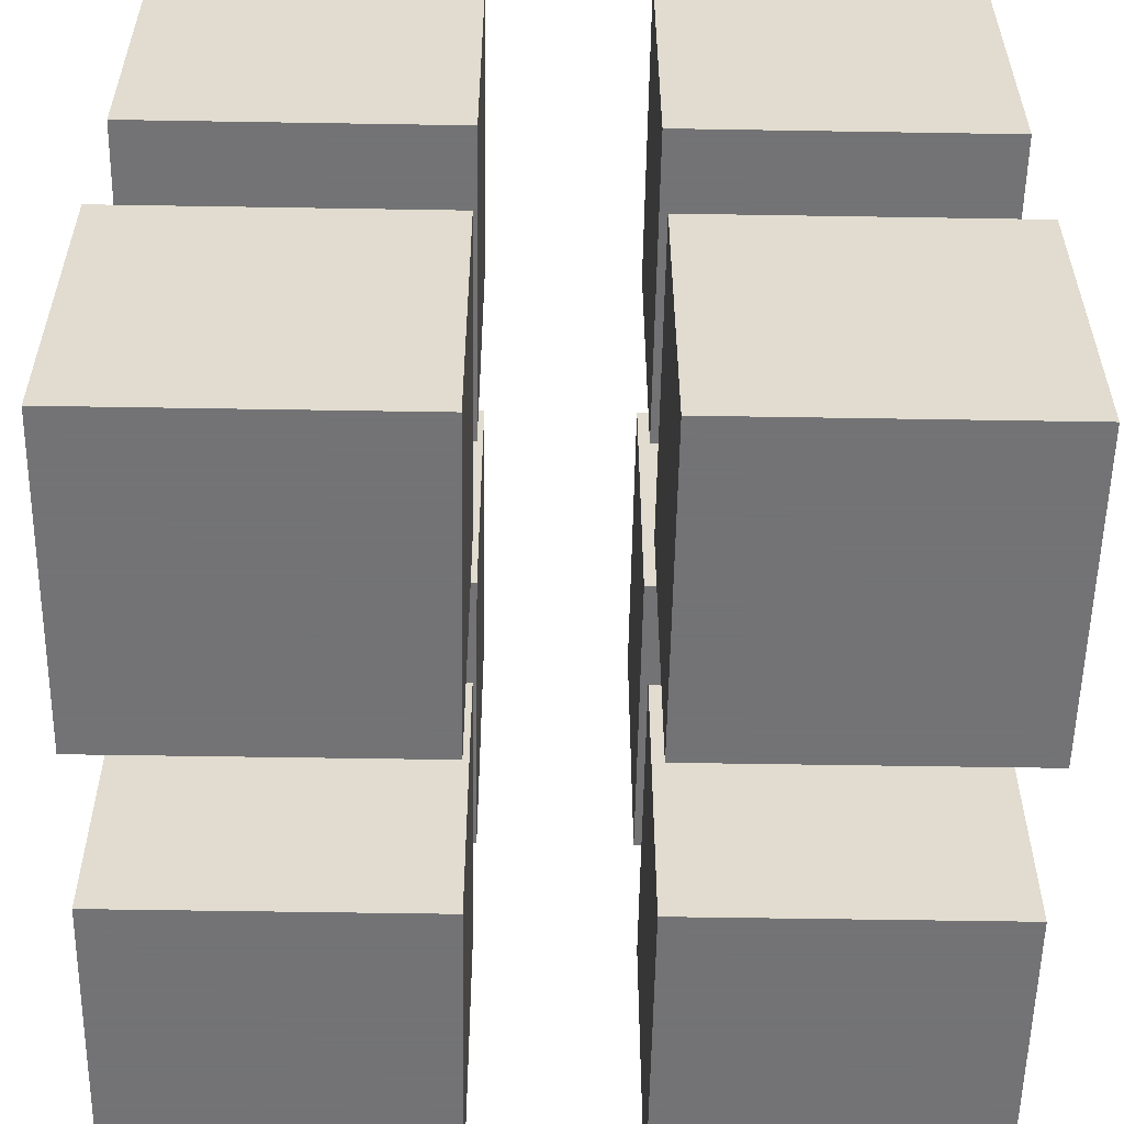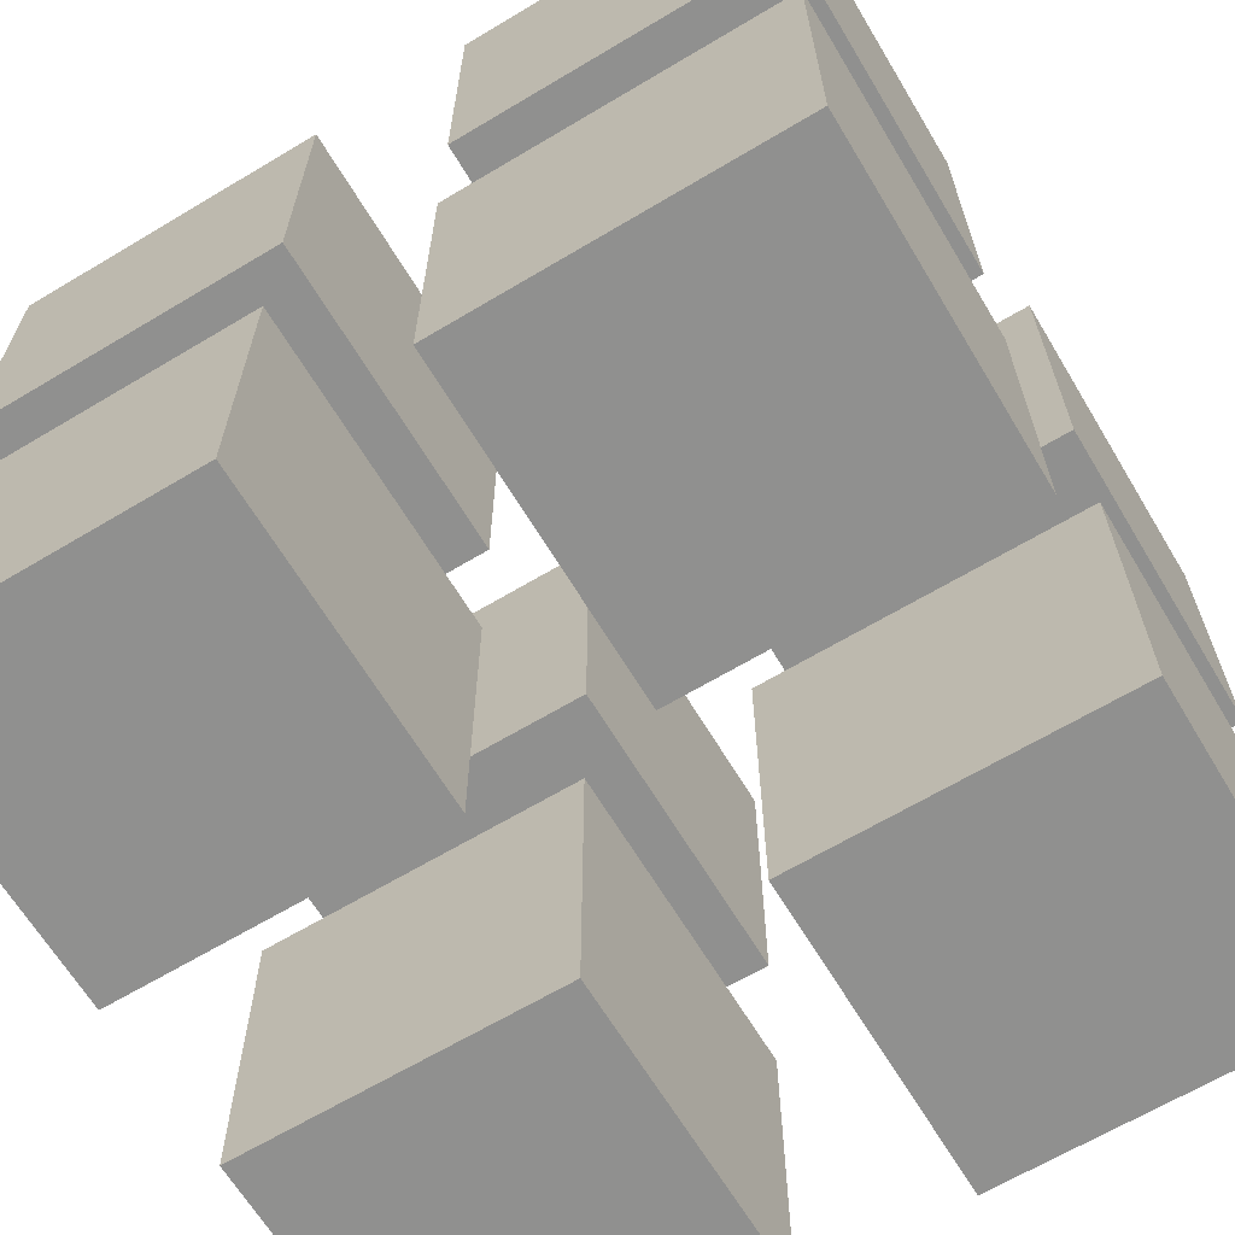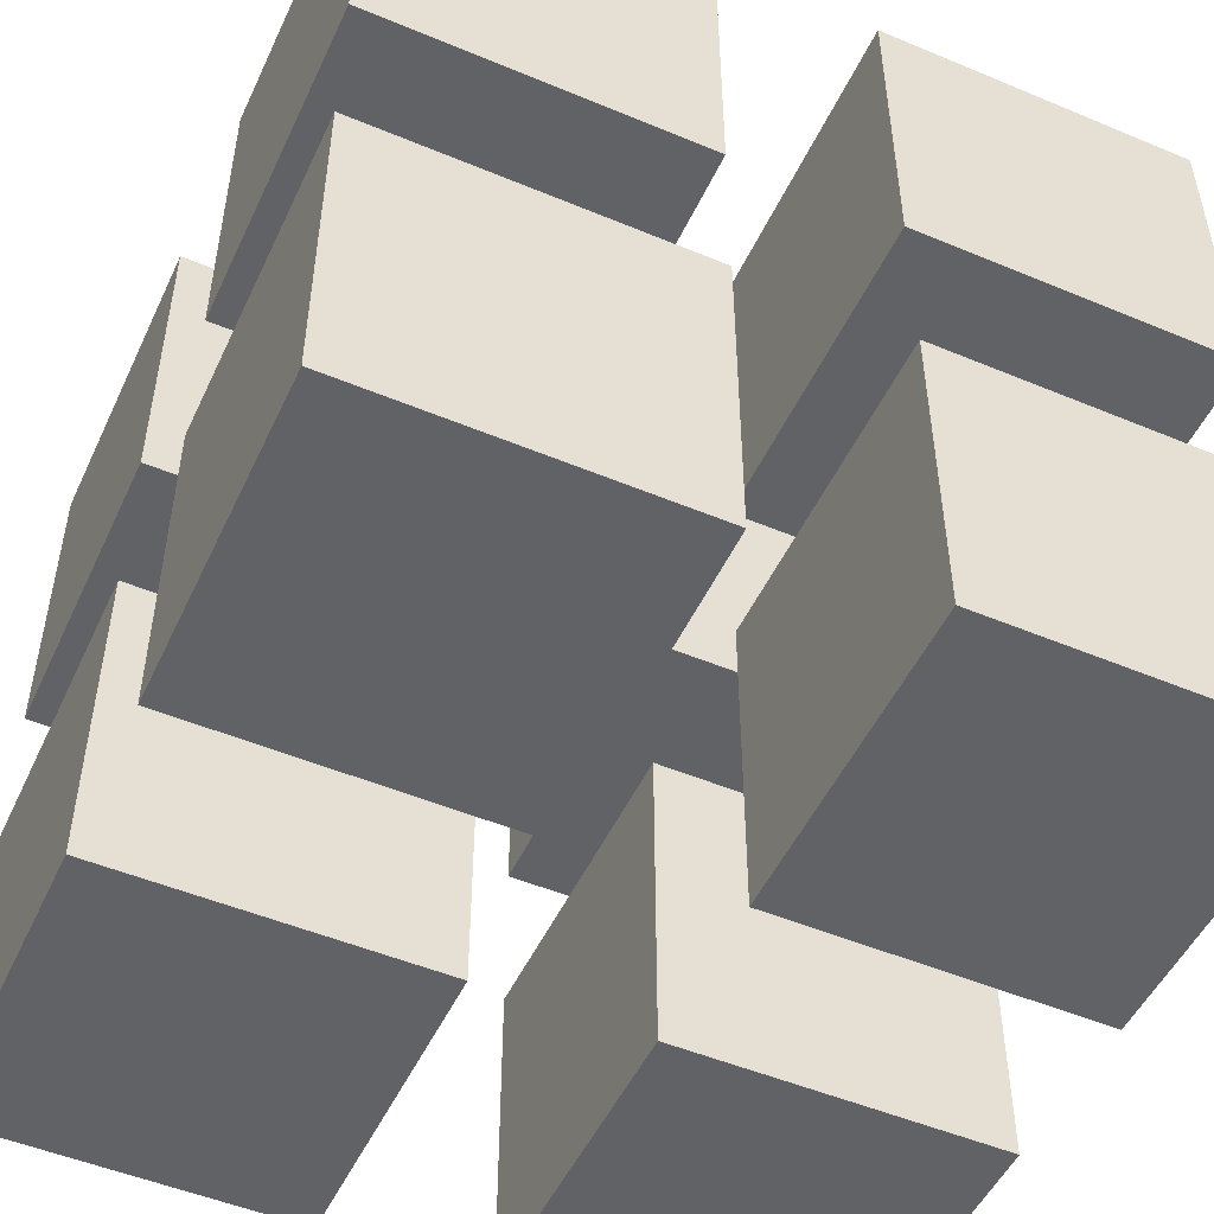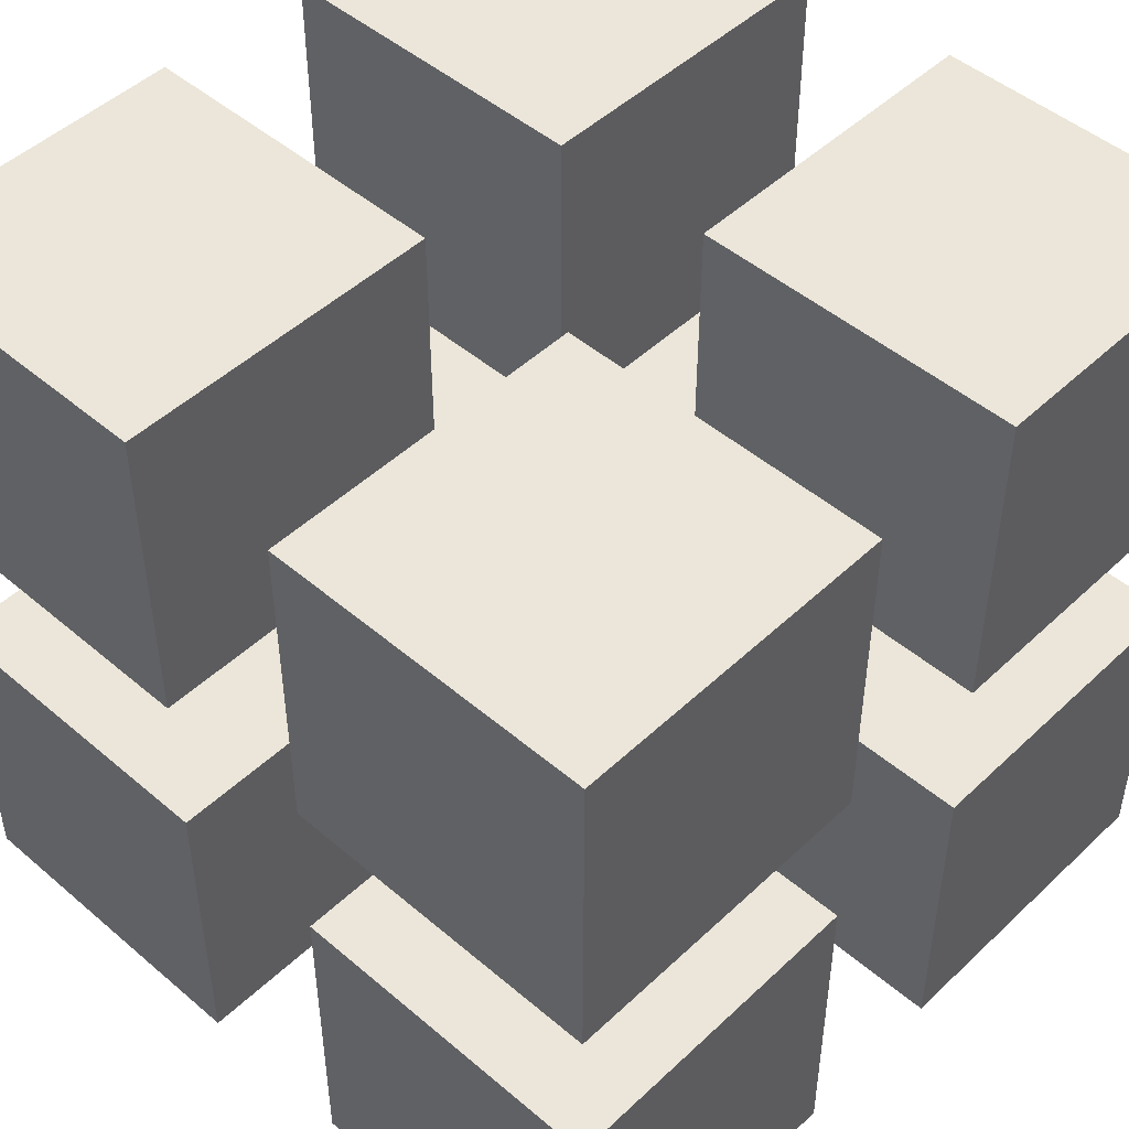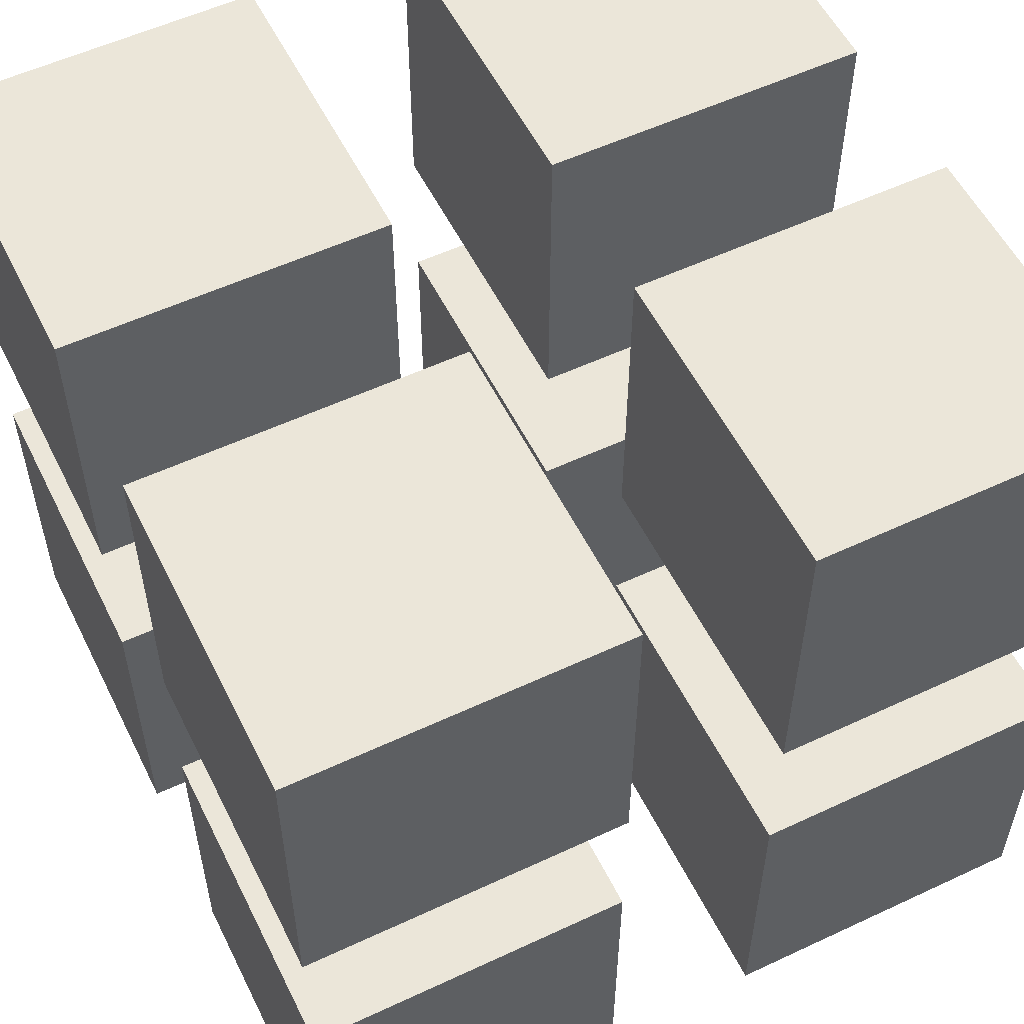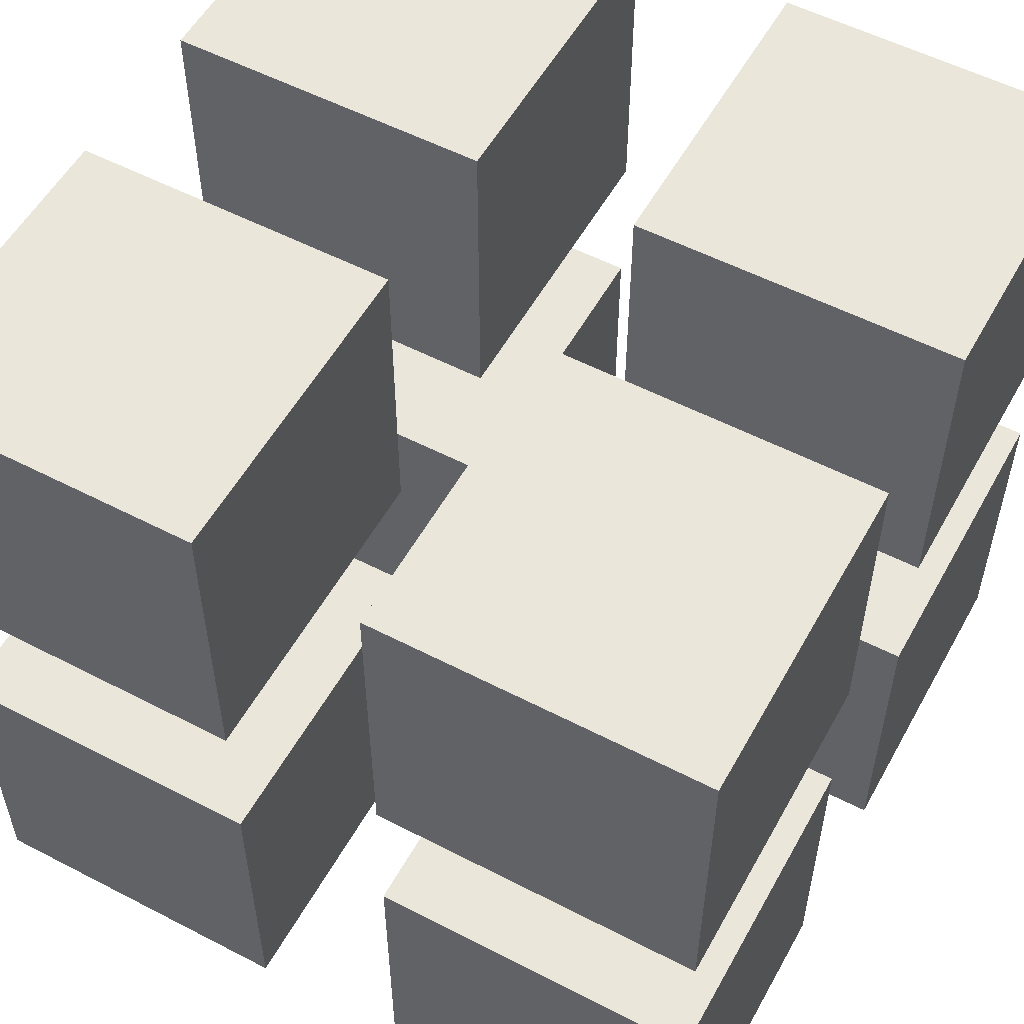
<metadata>
{"format":"obj","ext":"obj","renderer":"f3d","projection":"perspective","resolution":1024,"background":"white","views":[{"elev":-56.0,"azim":-1.0,"up":"+Y"},{"elev":-65.5,"azim":31.0,"up":"+Z"},{"elev":-50.6,"azim":65.4,"up":"+Y"},{"elev":48.1,"azim":133.6,"up":"+Z"},{"elev":55.5,"azim":-26.2,"up":"+Z"},{"elev":54.9,"azim":-151.3,"up":"+Z"}]}
</metadata>
<code>
v -0.5 -2.5 -2.5
v -0.5 -0.5 -2.5
v -0.5 -2.5 -0.5
v -0.5 -0.5 -0.5
v -2.5 -2.5 -2.5
v -2.5 -0.5 -2.5
v -2.5 -2.5 -0.5
v -2.5 -0.5 -0.5
f 2 3 1
f 4 7 3
f 8 5 7
f 6 1 5
f 7 1 3
f 4 6 8
f 2 4 3
f 4 8 7
f 8 6 5
f 6 2 1
f 7 5 1
f 4 2 6
v -0.5 0.5 -2.5
v -0.5 2.5 -2.5
v -0.5 0.5 -0.5
v -0.5 2.5 -0.5
v -2.5 0.5 -2.5
v -2.5 2.5 -2.5
v -2.5 0.5 -0.5
v -2.5 2.5 -0.5
f 10 11 9
f 12 15 11
f 16 13 15
f 14 9 13
f 15 9 11
f 12 14 16
f 10 12 11
f 12 16 15
f 16 14 13
f 14 10 9
f 15 13 9
f 12 10 14
v 2.5 0.5 -2.5
v 2.5 2.5 -2.5
v 2.5 0.5 -0.5
v 2.5 2.5 -0.5
v 0.5 0.5 -2.5
v 0.5 2.5 -2.5
v 0.5 0.5 -0.5
v 0.5 2.5 -0.5
f 18 19 17
f 20 23 19
f 24 21 23
f 22 17 21
f 23 17 19
f 20 22 24
f 18 20 19
f 20 24 23
f 24 22 21
f 22 18 17
f 23 21 17
f 20 18 22
v 2.5 -2.5 -2.5
v 2.5 -0.5 -2.5
v 2.5 -2.5 -0.5
v 2.5 -0.5 -0.5
v 0.5 -2.5 -2.5
v 0.5 -0.5 -2.5
v 0.5 -2.5 -0.5
v 0.5 -0.5 -0.5
f 26 27 25
f 28 31 27
f 32 29 31
f 30 25 29
f 31 25 27
f 28 30 32
f 26 28 27
f 28 32 31
f 32 30 29
f 30 26 25
f 31 29 25
f 28 26 30
v 2.5 -2.5 0.5
v 2.5 -0.5 0.5
v 2.5 -2.5 2.5
v 2.5 -0.5 2.5
v 0.5 -2.5 0.5
v 0.5 -0.5 0.5
v 0.5 -2.5 2.5
v 0.5 -0.5 2.5
f 34 35 33
f 36 39 35
f 40 37 39
f 38 33 37
f 39 33 35
f 36 38 40
f 34 36 35
f 36 40 39
f 40 38 37
f 38 34 33
f 39 37 33
f 36 34 38
v 2.5 0.5 0.5
v 2.5 2.5 0.5
v 2.5 0.5 2.5
v 2.5 2.5 2.5
v 0.5 0.5 0.5
v 0.5 2.5 0.5
v 0.5 0.5 2.5
v 0.5 2.5 2.5
f 42 43 41
f 44 47 43
f 48 45 47
f 46 41 45
f 47 41 43
f 44 46 48
f 42 44 43
f 44 48 47
f 48 46 45
f 46 42 41
f 47 45 41
f 44 42 46
v -0.5 0.5 0.5
v -0.5 2.5 0.5
v -0.5 0.5 2.5
v -0.5 2.5 2.5
v -2.5 0.5 0.5
v -2.5 2.5 0.5
v -2.5 0.5 2.5
v -2.5 2.5 2.5
f 50 51 49
f 52 55 51
f 56 53 55
f 54 49 53
f 55 49 51
f 52 54 56
f 50 52 51
f 52 56 55
f 56 54 53
f 54 50 49
f 55 53 49
f 52 50 54
v -0.5 -2.5 0.5
v -0.5 -0.5 0.5
v -0.5 -2.5 2.5
v -0.5 -0.5 2.5
v -2.5 -2.5 0.5
v -2.5 -0.5 0.5
v -2.5 -2.5 2.5
v -2.5 -0.5 2.5
f 58 59 57
f 60 63 59
f 64 61 63
f 62 57 61
f 63 57 59
f 60 62 64
f 58 60 59
f 60 64 63
f 64 62 61
f 62 58 57
f 63 61 57
f 60 58 62

</code>
